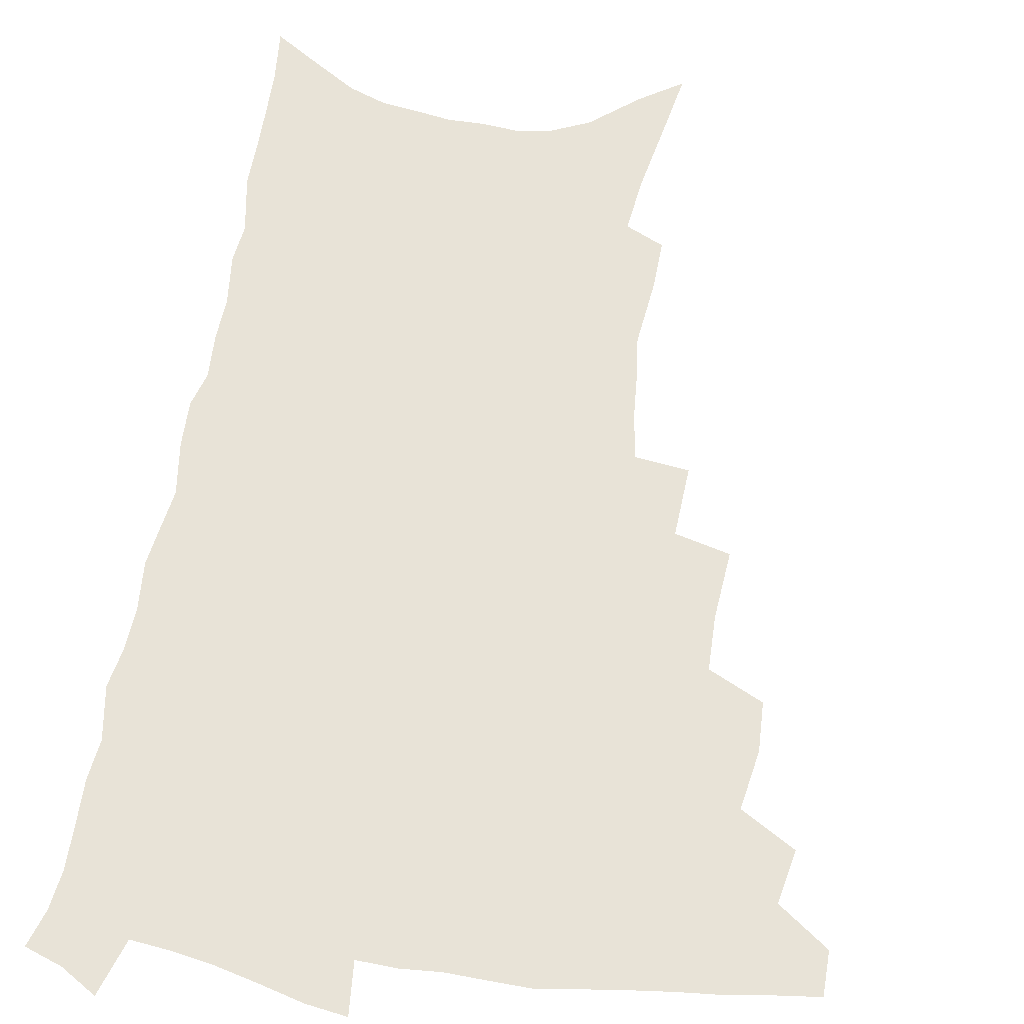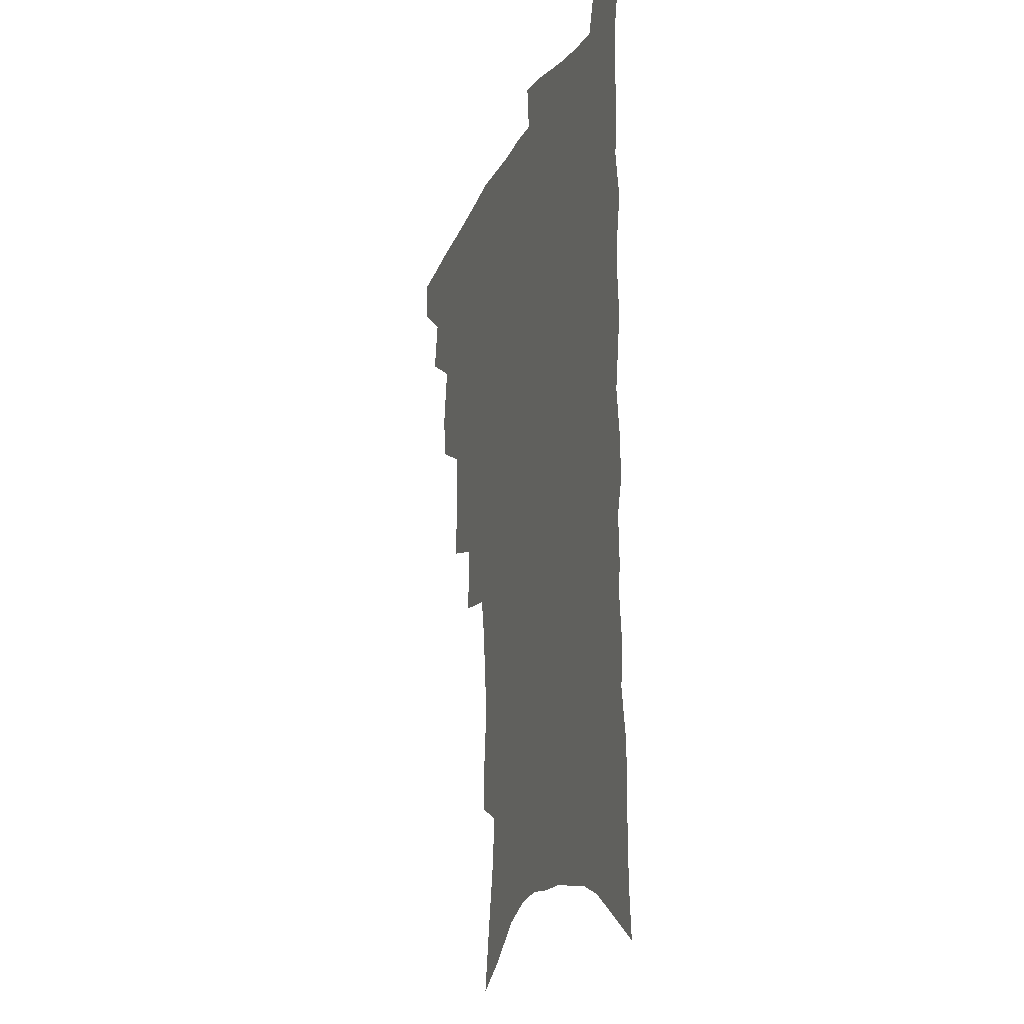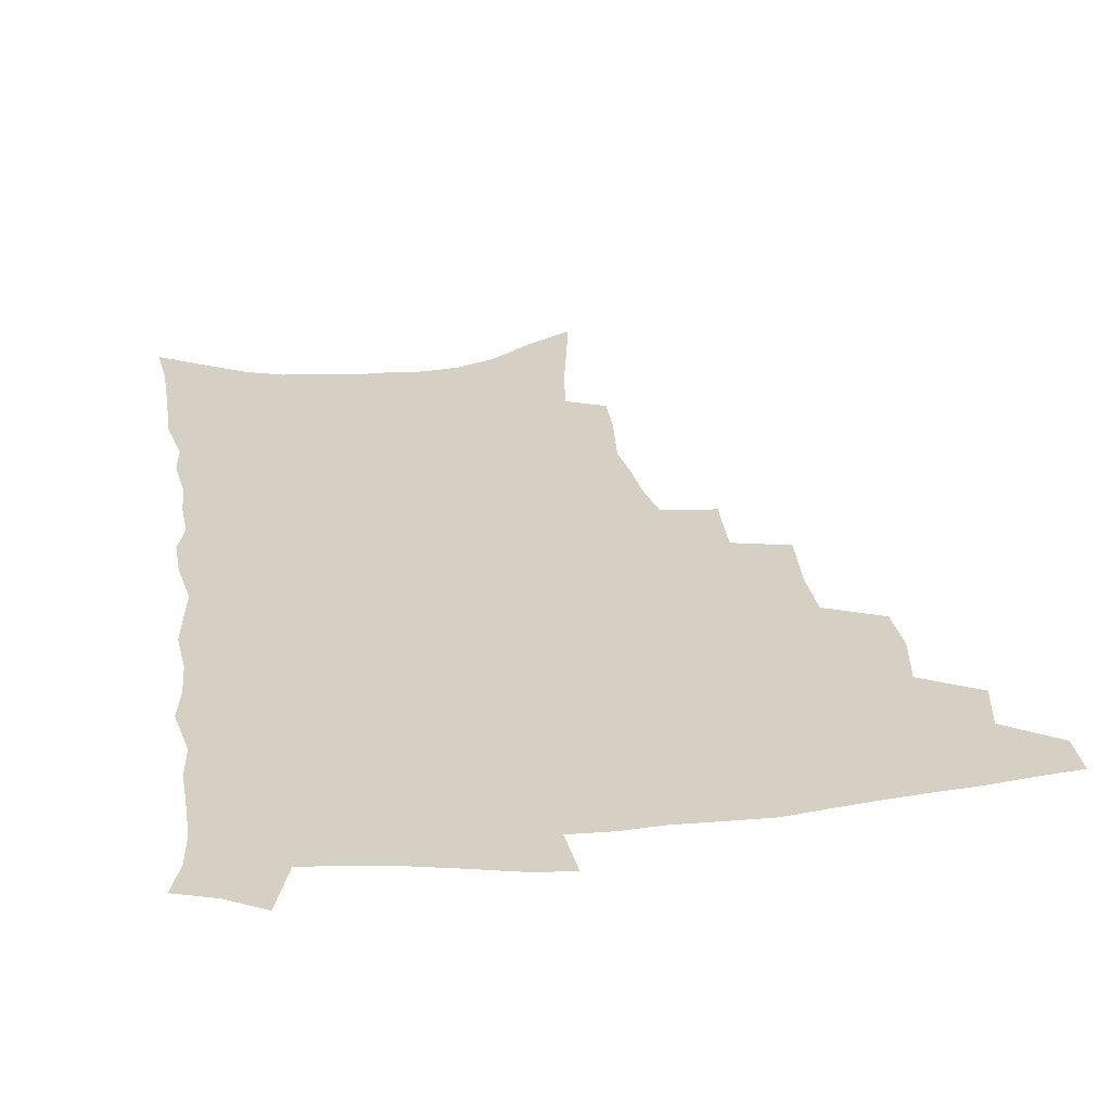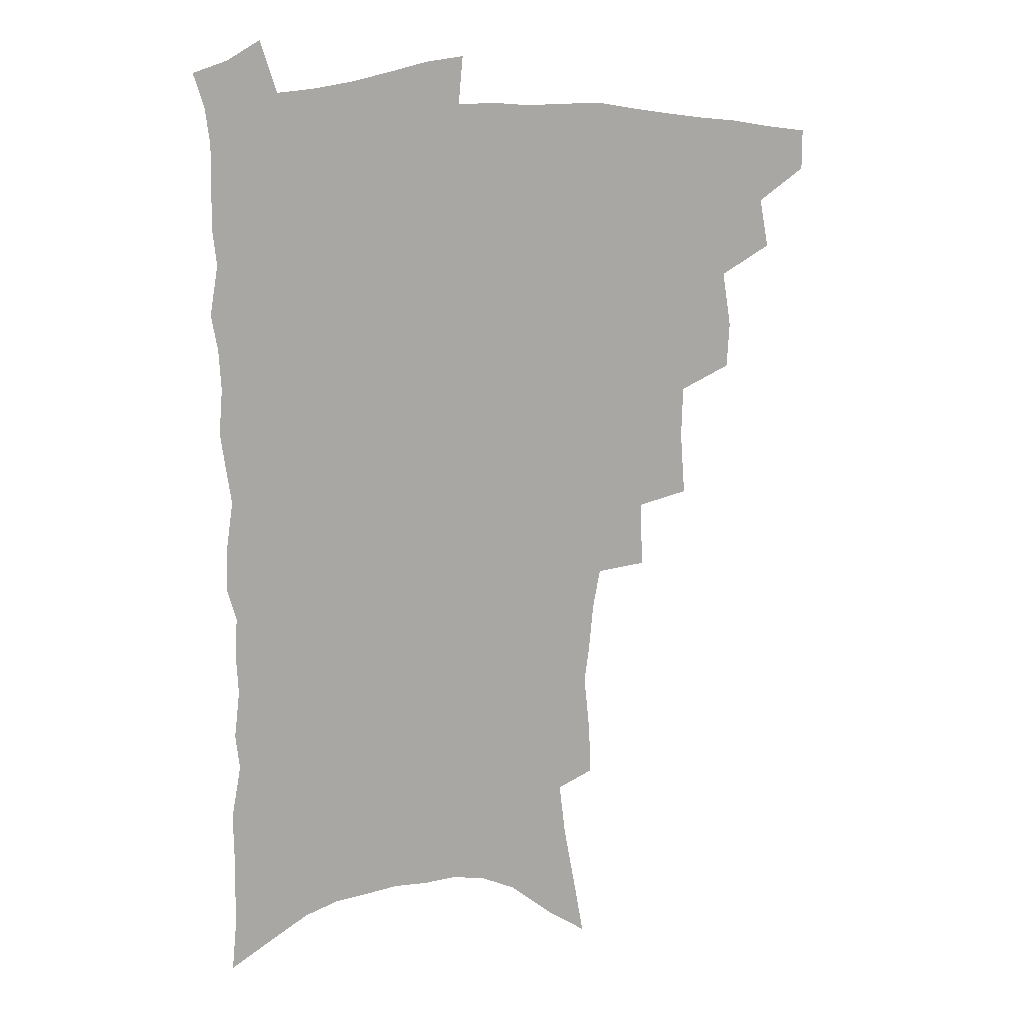
<metadata>
{"format":"obj","ext":"obj","renderer":"f3d","projection":"perspective","resolution":1024,"background":"white","views":[{"elev":62.3,"azim":-170.2,"up":"+Z"},{"elev":-17.6,"azim":70.8,"up":"+Y"},{"elev":26.1,"azim":171.8,"up":"+Z"},{"elev":14.2,"azim":162.6,"up":"+Y"}]}
</metadata>
<code>
v 468.1 486.2 0
v 468.1 501.7 0
v 482.6 454.7 0
v 486.1 473.5 0
v 485.4 488.9 0
v 484.1 503.9 0
v 499.6 404.9 0
v 498.6 422.4 0
v 502 443.6 0
v 502.7 460.6 0
v 503.1 476.3 0
v 501 491.2 0
v 498.7 506.3 0
v 517.7 351.8 0
v 519.5 376.4 0
v 518.9 395.9 0
v 520.6 416.6 0
v 519.8 432.8 0
v 520.3 449.6 0
v 520.9 465.1 0
v 518.5 478.7 0
v 516.7 492.9 0
v 514.1 508 0
v 536.2 321.8 0
v 537.3 347.2 0
v 536.5 367.4 0
v 536.3 386.9 0
v 535.9 404.4 0
v 534.6 419.3 0
v 533.9 434.4 0
v 534.7 451.4 0
v 534.5 466.5 0
v 532.9 480.5 0
v 531 494.9 0
v 528.7 509.9 0
v 558.8 230.5 0
v 559.2 248.3 0
v 561.6 272.1 0
v 559.7 286.6 0
v 558.1 303.9 0
v 555.2 319.8 0
v 553.3 338.6 0
v 552.1 357.1 0
v 551 374.6 0
v 550.9 392.9 0
v 549.8 407.7 0
v 549.2 423.1 0
v 549.9 439.7 0
v 549.1 453.7 0
v 549 468.2 0
v 547 482.4 0
v 545.4 496.7 0
v 543.2 512.1 0
v 561.7 156.6 0
v 565.7 179.8 0
v 570.1 204 0
v 572.5 224.4 0
v 572.9 242.4 0
v 573.2 260.7 0
v 572.8 278.5 0
v 572.2 297.3 0
v 570 312.2 0
v 568.7 329.9 0
v 566.4 345.1 0
v 566 364 0
v 565.4 381.2 0
v 563.7 394.9 0
v 564.3 412.2 0
v 564.3 427.8 0
v 563.7 441.9 0
v 563.8 456.5 0
v 562.4 469.8 0
v 562.1 483.4 0
v 560.2 497.8 0
v 557.4 514.6 0
v 576.8 166.6 0
v 579.2 187 0
v 585.5 216.4 0
v 586.2 235 0
v 586.3 252.9 0
v 584.7 266.8 0
v 584.4 285 0
v 584.3 305.4 0
v 583 321.2 0
v 581.3 335.9 0
v 580.2 353 0
v 578.8 367.8 0
v 578.8 385.9 0
v 578.4 400.9 0
v 577.3 414.1 0
v 577.8 430.5 0
v 577.6 444.2 0
v 577.1 457.6 0
v 576.3 470.8 0
v 576 484.2 0
v 574.4 498.8 0
v 572.6 514.4 0
v 593.6 180.5 0
v 597.1 205.1 0
v 597.6 222.2 0
v 597.8 240 0
v 597.7 258.3 0
v 597 274.7 0
v 596.4 291.5 0
v 595.2 306.5 0
v 594.8 327.2 0
v 593.2 339.1 0
v 592.5 356.6 0
v 591.6 371.8 0
v 591.1 386.7 0
v 591.1 403.3 0
v 590.5 416.8 0
v 590.5 430.9 0
v 590.6 445.1 0
v 590.2 458.2 0
v 590 471.6 0
v 589.6 485.1 0
v 588.5 499.5 0
v 587.6 514.1 0
v 607.1 186.7 0
v 609 208.3 0
v 609.7 227.7 0
v 609.4 244.5 0
v 608.7 259.6 0
v 607.7 274.3 0
v 607.7 294.7 0
v 607.1 312.5 0
v 606.1 326.9 0
v 605.1 342.6 0
v 604.7 359.9 0
v 604.1 374.8 0
v 603.6 388.9 0
v 603.5 404.3 0
v 603.6 419 0
v 603.5 432.4 0
v 603.6 445.9 0
v 603.6 458.8 0
v 603.7 471.9 0
v 603.8 485.1 0
v 603.3 498.9 0
v 601.7 515.3 0
v 620 188.9 0
v 620.9 211.3 0
v 621 229 0
v 620.7 246.2 0
v 620.4 264.9 0
v 619.7 282 0
v 619 294.5 0
v 618.2 315.7 0
v 617.6 328.9 0
v 616.9 345.7 0
v 616.4 360.5 0
v 616.1 374.8 0
v 615.9 391.1 0
v 615.8 405.6 0
v 615.8 419.6 0
v 616 432.9 0
v 616.1 445.6 0
v 616.5 458.8 0
v 617.4 472.3 0
v 617.5 485 0
v 617.1 498.7 0
v 616 515 0
v 614.3 533.5 0
v 632.8 187.9 0
v 632.7 210.7 0
v 632.4 233 0
v 632.2 247.7 0
v 631.5 266 0
v 631 280.7 0
v 630.2 298.2 0
v 629.6 314 0
v 629 330.1 0
v 628.3 346.8 0
v 628.2 359.8 0
v 628 375.8 0
v 627.8 390.7 0
v 627.8 405.1 0
v 627.9 419.1 0
v 628.5 434.3 0
v 628.9 446.2 0
v 629.4 458.7 0
v 630 471.9 0
v 630.5 484.7 0
v 630.7 498.1 0
v 630.2 513.8 0
v 628.8 531.5 0
v 645.7 188.2 0
v 644.6 211.8 0
v 644.6 228 0
v 643.8 245.8 0
v 642.7 265.3 0
v 642.2 281.1 0
v 641.4 298.7 0
v 640.7 315 0
v 640.8 328.2 0
v 640.1 344.9 0
v 639.8 360.6 0
v 639.9 374.7 0
v 639.9 389.6 0
v 640 404.1 0
v 639.9 419.6 0
v 640.7 432.5 0
v 641.3 445.2 0
v 642 458.1 0
v 642.7 471.5 0
v 643.4 484.1 0
v 644.2 497.2 0
v 645.7 509.8 0
v 644.1 527.7 0
v 658.7 186.4 0
v 657.2 207.9 0
v 656 228.4 0
v 655.7 243.4 0
v 654 264 0
v 654.1 278.1 0
v 652.5 298 0
v 652.2 313 0
v 652.3 327.2 0
v 651.8 343.3 0
v 651.5 358.8 0
v 652.3 371.9 0
v 652.1 387.3 0
v 652.9 400.6 0
v 652.2 417.2 0
v 652.9 430.6 0
v 654.1 443 0
v 654.5 457.2 0
v 655.2 470.5 0
v 656.4 483.1 0
v 657.5 496.1 0
v 658.6 509.2 0
v 659.1 524.3 0
v 671.5 184.8 0
v 669.9 204.7 0
v 668.4 224.1 0
v 667.5 241.4 0
v 666.7 258.5 0
v 665.7 276.1 0
v 664.4 294.1 0
v 663.7 310.2 0
v 664.4 323.8 0
v 663.7 340.4 0
v 664.7 353.8 0
v 664.7 369 0
v 664.1 385.4 0
v 665 398.6 0
v 664.3 415.3 0
v 665.6 428.2 0
v 666.4 441.8 0
v 667.7 454.7 0
v 668.1 468.7 0
v 669 482.3 0
v 670.8 494.9 0
v 672.2 508.3 0
v 673.8 522 0
v 684.9 180.1 0
v 683.8 198 0
v 682.1 217.4 0
v 680 237.1 0
v 678.9 254.7 0
v 678.3 271.1 0
v 677.2 288.5 0
v 677.9 302.5 0
v 676.1 321.1 0
v 677.1 334.7 0
v 676.7 350.7 0
v 677.5 364.7 0
v 676.9 381.1 0
v 678.1 394.8 0
v 678.3 409.8 0
v 678.9 424.3 0
v 679.2 439 0
v 681 452 0
v 680.7 467.5 0
v 682.3 480.2 0
v 683.7 493.4 0
v 686 506.6 0
v 688 520.6 0
v 694.3 540.4 0
v 700.5 170.7 0
v 698.7 189.7 0
v 697.5 207.9 0
v 696.3 225.8 0
v 693.3 246.3 0
v 692.9 262.7 0
v 691.6 280.1 0
v 690.8 296.8 0
v 691.1 311.8 0
v 691.8 326.4 0
v 693 340.7 0
v 691.6 358 0
v 692.1 373.1 0
v 693.8 386.7 0
v 693.3 402.9 0
v 694.9 416.9 0
v 693.4 434 0
v 696.2 446.9 0
v 694.6 463.8 0
v 695.4 477.7 0
v 697.7 490.8 0
v 699.7 504.4 0
v 701.5 518 0
v 706.9 532.9 0
v 716.6 160.6 0
v 714.8 179.7 0
v 714.5 196.2 0
v 714.3 212.4 0
v 714.6 228.4 0
v 710.8 249.2 0
v 712.4 263 0
v 710.3 281.4 0
v 711 296.2 0
v 710.3 312.9 0
v 713.7 325.1 0
v 713.2 341.7 0
v 710.5 360.9 0
v 712.5 374.8 0
v 714.5 389.2 0
v 713.1 406.8 0
v 714 422.3 0
v 716.4 436.3 0
v 713.3 455.4 0
v 714.9 470 0
v 714.5 485.6 0
v 714.3 501.5 0
v 716 515.3 0
v 720.1 528.5 0
f 4 5 1
f 1 5 2
f 5 6 2
f 9 10 3
f 3 10 4
f 10 11 4
f 4 11 5
f 11 12 5
f 5 12 6
f 12 13 6
f 16 17 7
f 7 17 8
f 17 18 8
f 8 18 9
f 18 19 9
f 9 19 10
f 19 20 10
f 10 20 11
f 20 21 11
f 11 21 12
f 21 22 12
f 12 22 13
f 22 23 13
f 25 26 14
f 14 26 15
f 26 27 15
f 15 27 16
f 27 28 16
f 16 28 17
f 28 29 17
f 17 29 18
f 29 30 18
f 18 30 19
f 30 31 19
f 19 31 20
f 31 32 20
f 20 32 21
f 32 33 21
f 21 33 22
f 33 34 22
f 22 34 23
f 34 35 23
f 41 42 24
f 24 42 25
f 42 43 25
f 25 43 26
f 43 44 26
f 26 44 27
f 44 45 27
f 27 45 28
f 45 46 28
f 28 46 29
f 46 47 29
f 29 47 30
f 47 48 30
f 30 48 31
f 48 49 31
f 31 49 32
f 49 50 32
f 32 50 33
f 50 51 33
f 33 51 34
f 51 52 34
f 34 52 35
f 52 53 35
f 57 58 36
f 36 58 37
f 58 59 37
f 37 59 38
f 59 60 38
f 38 60 39
f 60 61 39
f 39 61 40
f 61 62 40
f 40 62 41
f 62 63 41
f 41 63 42
f 63 64 42
f 42 64 43
f 64 65 43
f 43 65 44
f 65 66 44
f 44 66 45
f 66 67 45
f 45 67 46
f 67 68 46
f 46 68 47
f 68 69 47
f 47 69 48
f 69 70 48
f 48 70 49
f 70 71 49
f 49 71 50
f 71 72 50
f 50 72 51
f 72 73 51
f 51 73 52
f 73 74 52
f 52 74 53
f 74 75 53
f 54 76 55
f 76 77 55
f 55 77 56
f 77 78 56
f 56 78 57
f 78 79 57
f 57 79 58
f 79 80 58
f 58 80 59
f 80 81 59
f 59 81 60
f 81 82 60
f 60 82 61
f 82 83 61
f 61 83 62
f 83 84 62
f 62 84 63
f 84 85 63
f 63 85 64
f 85 86 64
f 64 86 65
f 86 87 65
f 65 87 66
f 87 88 66
f 66 88 67
f 88 89 67
f 67 89 68
f 89 90 68
f 68 90 69
f 90 91 69
f 69 91 70
f 91 92 70
f 70 92 71
f 92 93 71
f 71 93 72
f 93 94 72
f 72 94 73
f 94 95 73
f 73 95 74
f 95 96 74
f 74 96 75
f 96 97 75
f 76 98 77
f 98 99 77
f 77 99 78
f 99 100 78
f 78 100 79
f 100 101 79
f 79 101 80
f 101 102 80
f 80 102 81
f 102 103 81
f 81 103 82
f 103 104 82
f 82 104 83
f 104 105 83
f 83 105 84
f 105 106 84
f 84 106 85
f 106 107 85
f 85 107 86
f 107 108 86
f 86 108 87
f 108 109 87
f 87 109 88
f 109 110 88
f 88 110 89
f 110 111 89
f 89 111 90
f 111 112 90
f 90 112 91
f 112 113 91
f 91 113 92
f 113 114 92
f 92 114 93
f 114 115 93
f 93 115 94
f 115 116 94
f 94 116 95
f 116 117 95
f 95 117 96
f 117 118 96
f 96 118 97
f 118 119 97
f 98 120 99
f 120 121 99
f 99 121 100
f 121 122 100
f 100 122 101
f 122 123 101
f 101 123 102
f 123 124 102
f 102 124 103
f 124 125 103
f 103 125 104
f 125 126 104
f 104 126 105
f 126 127 105
f 105 127 106
f 127 128 106
f 106 128 107
f 128 129 107
f 107 129 108
f 129 130 108
f 108 130 109
f 130 131 109
f 109 131 110
f 131 132 110
f 110 132 111
f 132 133 111
f 111 133 112
f 133 134 112
f 112 134 113
f 134 135 113
f 113 135 114
f 135 136 114
f 114 136 115
f 136 137 115
f 115 137 116
f 137 138 116
f 116 138 117
f 138 139 117
f 117 139 118
f 139 140 118
f 118 140 119
f 140 141 119
f 120 142 121
f 142 143 121
f 121 143 122
f 143 144 122
f 122 144 123
f 144 145 123
f 123 145 124
f 145 146 124
f 124 146 125
f 146 147 125
f 125 147 126
f 147 148 126
f 126 148 127
f 148 149 127
f 127 149 128
f 149 150 128
f 128 150 129
f 150 151 129
f 129 151 130
f 151 152 130
f 130 152 131
f 152 153 131
f 131 153 132
f 153 154 132
f 132 154 133
f 154 155 133
f 133 155 134
f 155 156 134
f 134 156 135
f 156 157 135
f 135 157 136
f 157 158 136
f 136 158 137
f 158 159 137
f 137 159 138
f 159 160 138
f 138 160 139
f 160 161 139
f 139 161 140
f 161 162 140
f 140 162 141
f 162 163 141
f 142 165 143
f 165 166 143
f 143 166 144
f 166 167 144
f 144 167 145
f 167 168 145
f 145 168 146
f 168 169 146
f 146 169 147
f 169 170 147
f 147 170 148
f 170 171 148
f 148 171 149
f 171 172 149
f 149 172 150
f 172 173 150
f 150 173 151
f 173 174 151
f 151 174 152
f 174 175 152
f 152 175 153
f 175 176 153
f 153 176 154
f 176 177 154
f 154 177 155
f 177 178 155
f 155 178 156
f 178 179 156
f 156 179 157
f 179 180 157
f 157 180 158
f 180 181 158
f 158 181 159
f 181 182 159
f 159 182 160
f 182 183 160
f 160 183 161
f 183 184 161
f 161 184 162
f 184 185 162
f 162 185 163
f 185 186 163
f 163 186 164
f 186 187 164
f 165 188 166
f 188 189 166
f 166 189 167
f 189 190 167
f 167 190 168
f 190 191 168
f 168 191 169
f 191 192 169
f 169 192 170
f 192 193 170
f 170 193 171
f 193 194 171
f 171 194 172
f 194 195 172
f 172 195 173
f 195 196 173
f 173 196 174
f 196 197 174
f 174 197 175
f 197 198 175
f 175 198 176
f 198 199 176
f 176 199 177
f 199 200 177
f 177 200 178
f 200 201 178
f 178 201 179
f 201 202 179
f 179 202 180
f 202 203 180
f 180 203 181
f 203 204 181
f 181 204 182
f 204 205 182
f 182 205 183
f 205 206 183
f 183 206 184
f 206 207 184
f 184 207 185
f 207 208 185
f 185 208 186
f 208 209 186
f 186 209 187
f 209 210 187
f 188 211 189
f 211 212 189
f 189 212 190
f 212 213 190
f 190 213 191
f 213 214 191
f 191 214 192
f 214 215 192
f 192 215 193
f 215 216 193
f 193 216 194
f 216 217 194
f 194 217 195
f 217 218 195
f 195 218 196
f 218 219 196
f 196 219 197
f 219 220 197
f 197 220 198
f 220 221 198
f 198 221 199
f 221 222 199
f 199 222 200
f 222 223 200
f 200 223 201
f 223 224 201
f 201 224 202
f 224 225 202
f 202 225 203
f 225 226 203
f 203 226 204
f 226 227 204
f 204 227 205
f 227 228 205
f 205 228 206
f 228 229 206
f 206 229 207
f 229 230 207
f 207 230 208
f 230 231 208
f 208 231 209
f 231 232 209
f 209 232 210
f 232 233 210
f 211 234 212
f 234 235 212
f 212 235 213
f 235 236 213
f 213 236 214
f 236 237 214
f 214 237 215
f 237 238 215
f 215 238 216
f 238 239 216
f 216 239 217
f 239 240 217
f 217 240 218
f 240 241 218
f 218 241 219
f 241 242 219
f 219 242 220
f 242 243 220
f 220 243 221
f 243 244 221
f 221 244 222
f 244 245 222
f 222 245 223
f 245 246 223
f 223 246 224
f 246 247 224
f 224 247 225
f 247 248 225
f 225 248 226
f 248 249 226
f 226 249 227
f 249 250 227
f 227 250 228
f 250 251 228
f 228 251 229
f 251 252 229
f 229 252 230
f 252 253 230
f 230 253 231
f 253 254 231
f 231 254 232
f 254 255 232
f 232 255 233
f 255 256 233
f 234 257 235
f 257 258 235
f 235 258 236
f 258 259 236
f 236 259 237
f 259 260 237
f 237 260 238
f 260 261 238
f 238 261 239
f 261 262 239
f 239 262 240
f 262 263 240
f 240 263 241
f 263 264 241
f 241 264 242
f 264 265 242
f 242 265 243
f 265 266 243
f 243 266 244
f 266 267 244
f 244 267 245
f 267 268 245
f 245 268 246
f 268 269 246
f 246 269 247
f 269 270 247
f 247 270 248
f 270 271 248
f 248 271 249
f 271 272 249
f 249 272 250
f 272 273 250
f 250 273 251
f 273 274 251
f 251 274 252
f 274 275 252
f 252 275 253
f 275 276 253
f 253 276 254
f 276 277 254
f 254 277 255
f 277 278 255
f 255 278 256
f 278 279 256
f 257 281 258
f 281 282 258
f 258 282 259
f 282 283 259
f 259 283 260
f 283 284 260
f 260 284 261
f 284 285 261
f 261 285 262
f 285 286 262
f 262 286 263
f 286 287 263
f 263 287 264
f 287 288 264
f 264 288 265
f 288 289 265
f 265 289 266
f 289 290 266
f 266 290 267
f 290 291 267
f 267 291 268
f 291 292 268
f 268 292 269
f 292 293 269
f 269 293 270
f 293 294 270
f 270 294 271
f 294 295 271
f 271 295 272
f 295 296 272
f 272 296 273
f 296 297 273
f 273 297 274
f 297 298 274
f 274 298 275
f 298 299 275
f 275 299 276
f 299 300 276
f 276 300 277
f 300 301 277
f 277 301 278
f 301 302 278
f 278 302 279
f 302 303 279
f 279 303 280
f 303 304 280
f 281 305 282
f 305 306 282
f 282 306 283
f 306 307 283
f 283 307 284
f 307 308 284
f 284 308 285
f 308 309 285
f 285 309 286
f 309 310 286
f 286 310 287
f 310 311 287
f 287 311 288
f 311 312 288
f 288 312 289
f 312 313 289
f 289 313 290
f 313 314 290
f 290 314 291
f 314 315 291
f 291 315 292
f 315 316 292
f 292 316 293
f 316 317 293
f 293 317 294
f 317 318 294
f 294 318 295
f 318 319 295
f 295 319 296
f 319 320 296
f 296 320 297
f 320 321 297
f 297 321 298
f 321 322 298
f 298 322 299
f 322 323 299
f 299 323 300
f 323 324 300
f 300 324 301
f 324 325 301
f 301 325 302
f 325 326 302
f 302 326 303
f 326 327 303
f 303 327 304
f 327 328 304

</code>
